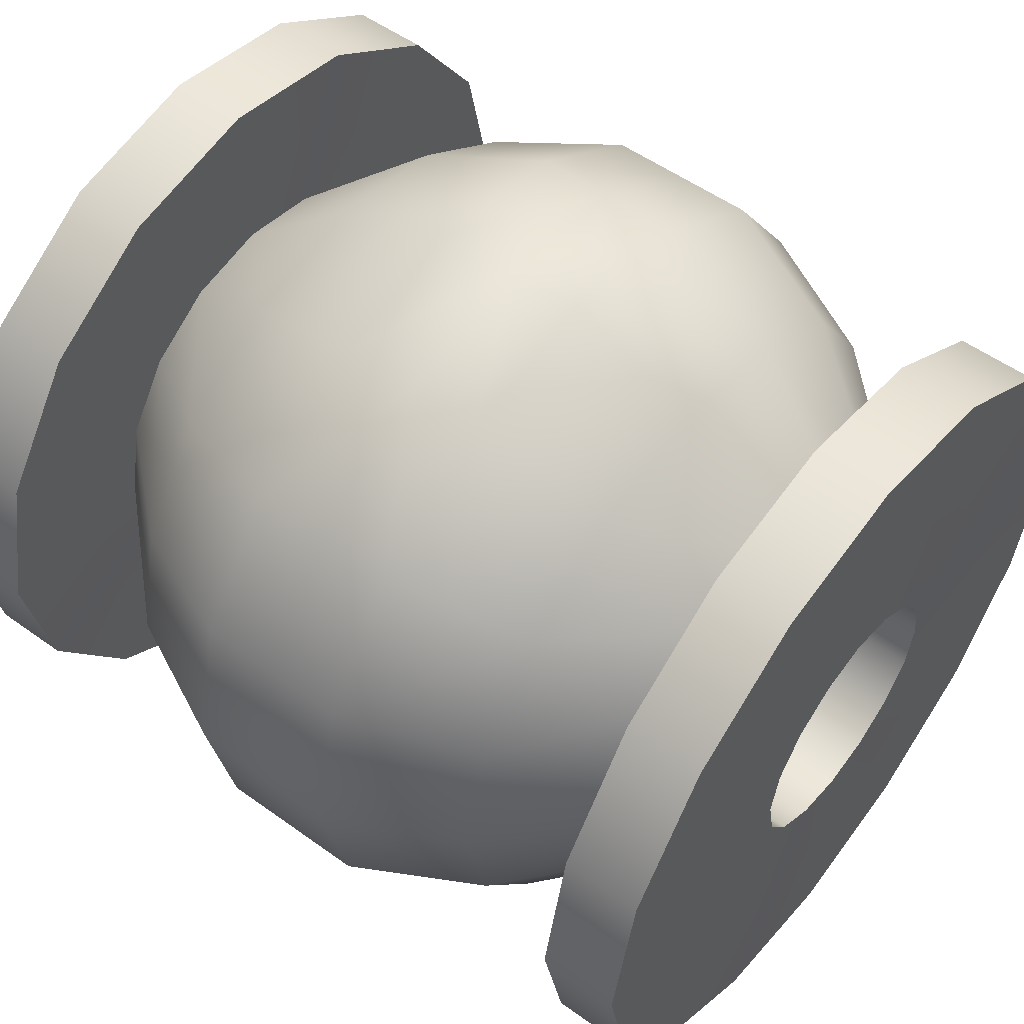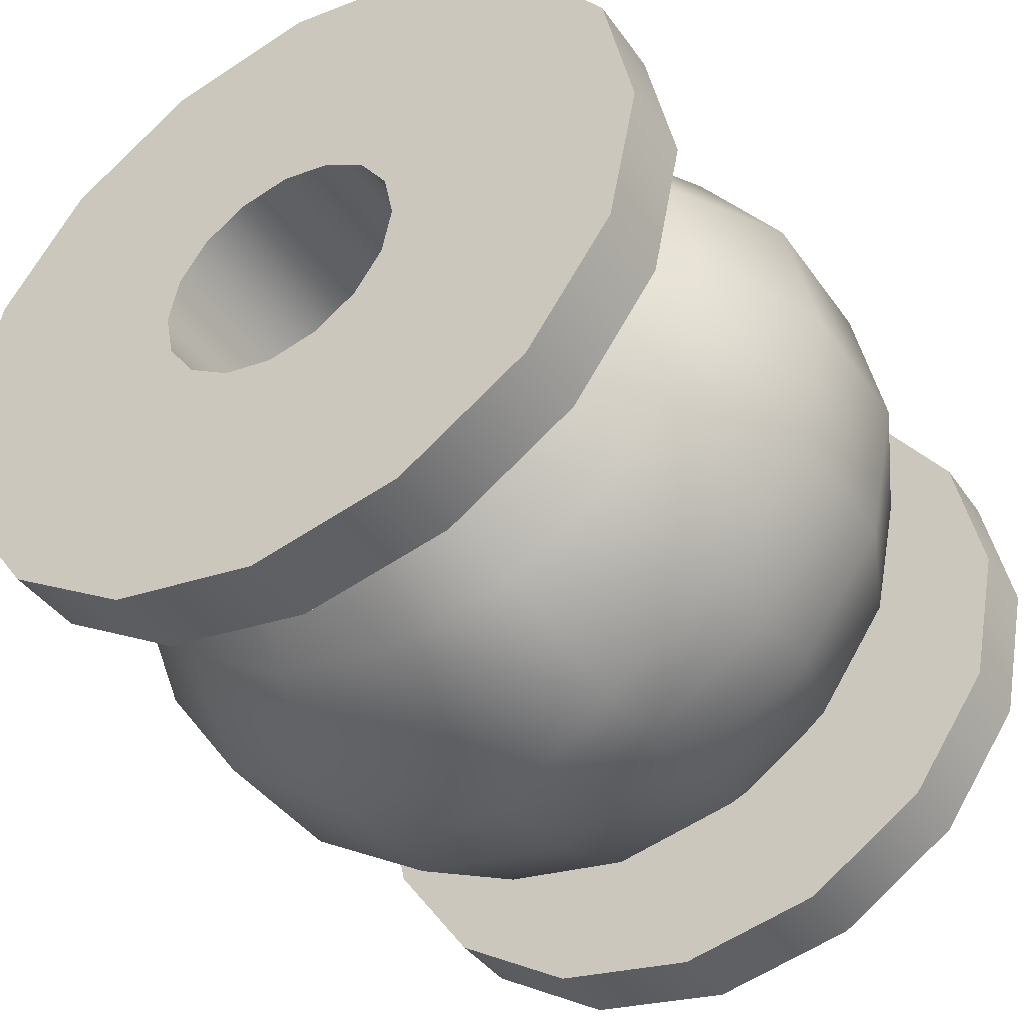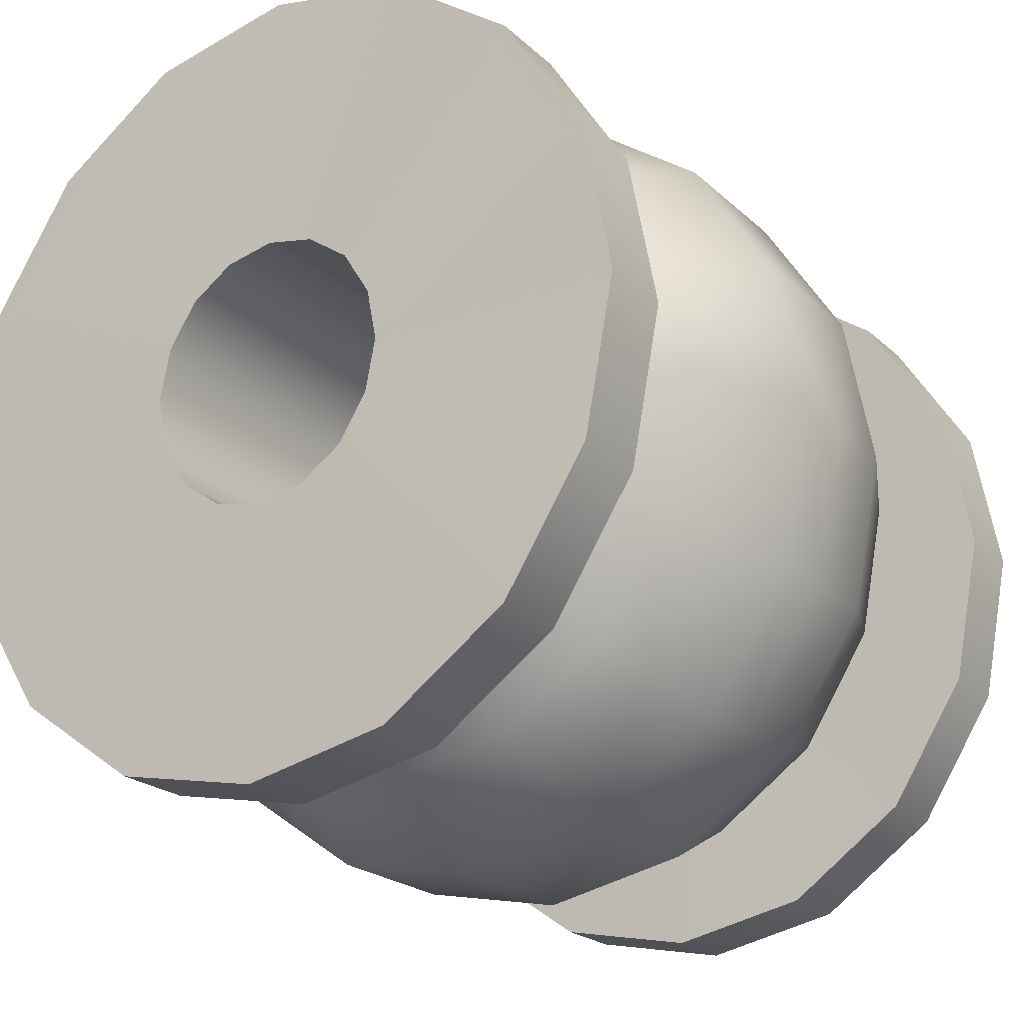
<metadata>
{"format":"obj","ext":"obj","renderer":"f3d","projection":"perspective","resolution":1024,"background":"white","views":[{"elev":53.6,"azim":-142.5,"up":"+Y"},{"elev":-41.4,"azim":-57.7,"up":"+Y"},{"elev":-21.8,"azim":-57.0,"up":"+Z"}]}
</metadata>
<code>
g yarn
v 0.4081 0.1739 0.1827
v 0.2493 0.3581 0.1563
v 0.4081 0.2268 0.09944
v 0.2493 0.2738 0.2895
v 0.4081 0.09357 0.2395
v 0.09063 0.4237 0.1847
v 0.2493 0.1484 0.3777
v 0.4081 0.0004899 0.2591
v 0.09063 0.3238 0.3424
v 0.2493 0.0004899 0.409
v 0.4081 -0.09357 0.2395
v -0.0004899 0.3238 0.3424
v -0.0004899 0.4237 0.1847
v -0.09063 0.4237 0.1847
v 0.09063 0.1759 0.4473
v 0.2493 -0.1484 0.3777
v 0.4081 -0.1739 0.1827
v -0.0004899 0.1759 0.4473
v -0.09063 0.3238 0.3424
v 0.09063 0.0004899 0.4835
v 0.2493 -0.2738 0.2895
v 0.4081 -0.2268 0.09944
v -0.0004899 0.0004899 0.4835
v 0.09063 -0.1759 0.4473
v 0.2493 -0.3581 0.1563
v 0.4081 -0.2454 0.0004899
v -0.2493 0.2738 0.2895
v -0.2493 0.3581 0.1563
v -0.09063 0.1759 0.4473
v -0.0004899 -0.1759 0.4473
v 0.09063 -0.3238 0.3424
v 0.2493 -0.3875 0.0004899
v 0.4081 -0.2268 -0.09944
v -0.4081 0.1739 0.1827
v -0.4081 0.2268 0.09944
v -0.4081 0.09357 0.2395
v -0.2493 0.1484 0.3777
v -0.4081 0.0004899 0.2591
v -0.2493 0.0004899 0.409
v -0.4081 -0.09357 0.2395
v -0.09063 0.0004899 0.4835
v -0.2493 -0.1484 0.3777
v -0.4081 -0.1739 0.1827
v -0.09063 -0.1759 0.4473
v -0.2493 -0.2738 0.2895
v -0.4081 -0.2268 0.09944
v -0.0004899 -0.3238 0.3424
v -0.09063 -0.3238 0.3424
v -0.2493 -0.3581 0.1563
v -0.4081 -0.2454 0.0004899
v -0.0004899 -0.4237 0.1847
v -0.09063 -0.4237 0.1847
v -0.2493 -0.3875 0.0004899
v -0.4081 -0.2268 -0.09944
v 0.09063 -0.4237 0.1847
v -0.0004899 -0.459 0.0004899
v -0.09063 -0.459 0.0004899
v -0.2493 -0.3581 -0.1563
v -0.4081 -0.1739 -0.1827
v 0.09063 -0.459 0.0004899
v -0.0004899 -0.4237 -0.1847
v -0.09063 -0.4237 -0.1847
v -0.2493 -0.2738 -0.2895
v -0.4081 -0.09357 -0.2395
v 0.2493 -0.3581 -0.1563
v 0.4081 -0.1739 -0.1827
v 0.09063 -0.4237 -0.1847
v 0.2493 -0.2738 -0.2895
v 0.4081 -0.09357 -0.2395
v -0.0004899 -0.3238 -0.3424
v -0.09063 -0.3238 -0.3424
v -0.2493 -0.1484 -0.3777
v -0.4081 0.0004899 -0.2591
v 0.2493 -0.1484 -0.3777
v 0.4081 -0.0004898 -0.2591
v 0.09063 -0.3238 -0.3424
v 0.0004898 -0.1759 -0.4473
v -0.09063 -0.1759 -0.4473
v -0.2493 0.0004899 -0.409
v -0.4081 0.09357 -0.2395
v 0.2493 -0.0004898 -0.409
v 0.4081 0.09357 -0.2395
v 0.09063 -0.1759 -0.4473
v 0.0004898 -0.0004898 -0.4835
v -0.2493 0.1484 -0.3777
v -0.4081 0.1739 -0.1827
v -0.09063 -0.0004898 -0.4835
v 0.2493 0.1484 -0.3777
v 0.4081 0.1739 -0.1827
v 0.09063 -0.0004898 -0.4835
v -0.2493 0.2738 -0.2895
v -0.4081 0.2268 -0.09944
v -0.09063 0.1759 -0.4473
v 0.0004898 0.1759 -0.4473
v 0.2493 0.2738 -0.2895
v 0.4081 0.2268 -0.09944
v 0.09063 0.1759 -0.4473
v -0.2493 0.3581 -0.1563
v -0.4081 0.2454 -0.0004898
v -0.09063 0.3238 -0.3424
v 0.0004898 0.3238 -0.3424
v 0.2493 0.3581 -0.1563
v 0.4081 0.2454 0.0004899
v 0.09063 0.3238 -0.3424
v -0.2493 0.3875 -0.0004898
v -0.4081 0.2268 0.09944
v -0.2493 0.3581 0.1563
v -0.09063 0.4237 -0.1847
v -0.0004899 0.4237 -0.1847
v -0.09063 0.459 -0.0004898
v -0.09063 0.4237 0.1847
v -0.0004899 0.4237 0.1847
v -0.0004899 0.459 0.0004899
v 0.09063 0.4237 -0.1847
v 0.09063 0.459 0.0004899
v 0.09063 0.4237 0.1847
v 0.2493 0.3581 0.1563
v 0.2493 0.3875 0.0004899
v 0.4081 0.2268 0.09944
v 0.5011 0.1504 0.0004899
v -0.5011 0.1386 -0.06025
v -0.5011 0.1504 0.0004899
v 0.5011 0.1386 -0.06025
v 0.5011 0.1063 -0.1122
v -0.5011 0.1063 -0.1122
v -0.5011 0.05732 -0.1465
v 0.5011 0.05732 -0.1465
v 0.5011 -0.0004898 -0.1582
v -0.5011 -0.0004898 -0.1582
v -0.5011 -0.05732 -0.1465
v 0.5011 -0.05732 -0.1465
v -0.5011 -0.1063 -0.1122
v 0.5011 -0.1063 -0.1122
v -0.5011 0.1504 0.0004899
v 0.5011 0.1386 0.06025
v 0.5011 0.1504 0.0004899
v -0.5011 0.1386 0.06025
v 0.5011 0.1063 0.1122
v -0.5011 0.1063 0.1122
v 0.5011 0.05732 0.1465
v -0.5011 0.05732 0.1465
v 0.5011 -0.0004898 0.1582
v -0.5011 -0.0004898 0.1582
v 0.5011 -0.05732 0.1465
v -0.5011 -0.05732 0.1465
v 0.5011 -0.1063 0.1122
v -0.5011 -0.1063 0.1122
v 0.5011 -0.1386 0.06025
v -0.5011 -0.1386 0.06025
v 0.5011 -0.1504 0.0004899
v -0.5011 -0.1504 0.0004899
v 0.5011 -0.1386 -0.06025
v -0.5011 -0.1386 -0.06025
v 0.5011 -0.1063 -0.1122
v -0.5011 -0.1063 -0.1122
v 0.4081 0.171 -0.4365
v 0.4081 -0.0004898 -0.2591
v 0.4081 -0.0004898 -0.4717
v 0.4081 0.09357 -0.2395
v 0.4081 -0.09357 -0.2395
v 0.4081 0.316 -0.3336
v 0.4081 -0.171 -0.4365
v 0.4081 0.1739 -0.1827
v 0.4081 -0.1739 -0.1827
v 0.4081 0.413 -0.1808
v 0.4081 -0.316 -0.3336
v 0.4081 0.2268 -0.09944
v 0.4081 -0.2268 -0.09944
v 0.4081 0.4473 0.0004899
v 0.4081 -0.413 -0.1808
v 0.4081 0.2454 0.0004899
v 0.4081 -0.2454 0.0004899
v 0.4081 0.413 0.1808
v 0.4081 -0.4473 0.0004899
v 0.4081 0.2268 0.09944
v 0.4081 -0.2268 0.09944
v 0.4081 0.316 0.3336
v 0.4081 -0.413 0.1808
v 0.4081 0.1739 0.1827
v 0.4081 -0.1739 0.1827
v 0.4081 0.171 0.4365
v 0.4081 -0.316 0.3336
v 0.4081 0.09357 0.2395
v 0.4081 -0.09357 0.2395
v 0.4081 0.0004899 0.4717
v 0.4081 -0.171 0.4365
v 0.4081 0.0004899 0.2591
v 0.5011 0.171 -0.4365
v 0.4081 -0.0004898 -0.4717
v 0.5011 -0.0004898 -0.4717
v 0.4081 0.171 -0.4365
v 0.4081 -0.171 -0.4365
v 0.5011 0.316 -0.3336
v 0.5011 -0.171 -0.4365
v 0.4081 0.316 -0.3336
v 0.4081 -0.316 -0.3336
v 0.5011 0.413 -0.1808
v 0.5011 -0.316 -0.3336
v 0.4081 0.413 -0.1808
v 0.4081 -0.413 -0.1808
v 0.5011 0.4473 0.0004899
v 0.5011 -0.413 -0.1808
v 0.4081 0.4473 0.0004899
v 0.4081 -0.4473 0.0004899
v 0.5011 0.413 0.1808
v 0.5011 -0.4473 0.0004899
v 0.4081 0.413 0.1808
v 0.4081 -0.413 0.1808
v 0.5011 0.316 0.3336
v 0.5011 -0.413 0.1808
v 0.4081 0.316 0.3336
v 0.4081 -0.316 0.3336
v 0.5011 0.171 0.4365
v 0.5011 -0.316 0.3336
v 0.4081 0.171 0.4365
v 0.4081 -0.171 0.4365
v 0.5011 0.0004899 0.4717
v 0.5011 -0.171 0.4365
v 0.4081 0.0004899 0.4717
v 0.5011 0.05732 -0.1465
v 0.5011 -0.0004898 -0.4717
v 0.5011 -0.0004898 -0.1582
v 0.5011 0.171 -0.4365
v 0.5011 -0.171 -0.4365
v 0.5011 0.1063 -0.1122
v 0.5011 -0.05732 -0.1465
v 0.5011 0.316 -0.3336
v 0.5011 -0.316 -0.3336
v 0.5011 0.1386 -0.06025
v 0.5011 -0.1063 -0.1122
v 0.5011 0.413 -0.1808
v 0.5011 -0.413 -0.1808
v 0.5011 0.1504 0.0004899
v 0.5011 -0.1386 -0.06025
v 0.5011 0.4473 0.0004899
v 0.5011 -0.4473 0.0004899
v 0.5011 0.1386 0.06025
v 0.5011 -0.1504 0.0004899
v 0.5011 0.413 0.1808
v 0.5011 -0.413 0.1808
v 0.5011 0.1063 0.1122
v 0.5011 -0.1386 0.06025
v 0.5011 0.316 0.3336
v 0.5011 -0.316 0.3336
v 0.5011 0.05732 0.1465
v 0.5011 -0.1063 0.1122
v 0.5011 0.171 0.4365
v 0.5011 -0.171 0.4365
v 0.5011 -0.0004898 0.1582
v 0.5011 -0.05732 0.1465
v 0.5011 0.0004899 0.4717
v -0.4081 0.0004899 -0.2591
v -0.4081 0.171 -0.4365
v -0.4081 -0.0004898 -0.4717
v -0.4081 0.09357 -0.2395
v -0.4081 -0.09357 -0.2395
v -0.4081 0.316 -0.3336
v -0.4081 -0.171 -0.4365
v -0.4081 0.1739 -0.1827
v -0.4081 -0.1739 -0.1827
v -0.4081 0.413 -0.1808
v -0.4081 -0.316 -0.3336
v -0.4081 0.2268 -0.09944
v -0.4081 -0.2268 -0.09944
v -0.4081 0.4473 -0.0004898
v -0.4081 -0.413 -0.1808
v -0.4081 0.2454 -0.0004898
v -0.4081 -0.2454 0.0004899
v -0.4081 0.413 0.1808
v -0.4081 -0.4473 0.0004899
v -0.4081 0.2268 0.09944
v -0.4081 -0.2268 0.09944
v -0.4081 0.316 0.3336
v -0.4081 -0.413 0.1808
v -0.4081 0.1739 0.1827
v -0.4081 -0.1739 0.1827
v -0.4081 0.171 0.4365
v -0.4081 -0.316 0.3336
v -0.4081 0.09357 0.2395
v -0.4081 -0.09357 0.2395
v -0.4081 0.0004899 0.4717
v -0.4081 -0.171 0.4365
v -0.4081 0.0004899 0.2591
v -0.4081 -0.0004898 -0.4717
v -0.5011 0.171 -0.4365
v -0.5011 -0.0004898 -0.4717
v -0.4081 0.171 -0.4365
v -0.4081 -0.171 -0.4365
v -0.5011 0.316 -0.3336
v -0.5011 -0.171 -0.4365
v -0.4081 0.316 -0.3336
v -0.4081 -0.316 -0.3336
v -0.5011 0.413 -0.1808
v -0.5011 -0.316 -0.3336
v -0.4081 0.413 -0.1808
v -0.4081 -0.413 -0.1808
v -0.5011 0.4473 -0.0004898
v -0.5011 -0.413 -0.1808
v -0.4081 0.4473 -0.0004898
v -0.4081 -0.4473 0.0004899
v -0.5011 0.413 0.1808
v -0.5011 -0.4473 0.0004899
v -0.4081 0.413 0.1808
v -0.4081 -0.413 0.1808
v -0.5011 0.316 0.3336
v -0.5011 -0.413 0.1808
v -0.4081 0.316 0.3336
v -0.4081 -0.316 0.3336
v -0.5011 0.171 0.4365
v -0.5011 -0.316 0.3336
v -0.4081 0.171 0.4365
v -0.4081 -0.171 0.4365
v -0.5011 0.0004899 0.4717
v -0.5011 -0.171 0.4365
v -0.4081 0.0004899 0.4717
v -0.5011 0.171 -0.4365
v -0.5011 0.1063 -0.1122
v -0.5011 0.05732 -0.1465
v -0.5011 -0.0004898 -0.4717
v -0.5011 0.316 -0.3336
v -0.5011 -0.0004898 -0.1582
v -0.5011 0.1386 -0.06025
v -0.5011 -0.171 -0.4365
v -0.5011 0.413 -0.1808
v -0.5011 -0.05732 -0.1465
v -0.5011 0.1504 0.0004899
v -0.5011 -0.316 -0.3336
v -0.5011 0.4473 -0.0004898
v -0.5011 -0.1063 -0.1122
v -0.5011 0.1386 0.06025
v -0.5011 -0.413 -0.1808
v -0.5011 0.413 0.1808
v -0.5011 -0.1386 -0.06025
v -0.5011 0.1063 0.1122
v -0.5011 -0.4473 0.0004899
v -0.5011 0.316 0.3336
v -0.5011 -0.1504 0.0004899
v -0.5011 0.05732 0.1465
v -0.5011 -0.413 0.1808
v -0.5011 0.171 0.4365
v -0.5011 -0.1386 0.06025
v -0.5011 -0.0004898 0.1582
v -0.5011 -0.316 0.3336
v -0.5011 0.0004899 0.4717
v -0.5011 -0.1063 0.1122
v -0.5011 -0.05732 0.1465
v -0.5011 -0.171 0.4365
g yarn_0
f 3 2 1
f 4 1 2
f 1 4 5
f 2 6 4
f 7 5 4
f 5 7 8
f 9 4 6
f 4 9 7
f 10 8 7
f 8 10 11
f 9 6 12
f 13 12 6
f 13 14 12
f 15 7 9
f 7 15 10
f 16 11 10
f 11 16 17
f 12 18 9
f 15 9 18
f 19 12 14
f 12 19 18
f 20 10 15
f 10 20 16
f 21 17 16
f 17 21 22
f 18 23 15
f 20 15 23
f 24 16 20
f 16 24 21
f 25 22 21
f 22 25 26
f 19 14 27
f 28 27 14
f 29 18 19
f 18 29 23
f 23 30 20
f 24 20 30
f 31 21 24
f 21 31 25
f 32 26 25
f 26 32 33
f 27 28 34
f 35 34 28
f 34 36 27
f 37 27 36
f 27 37 19
f 36 38 37
f 29 19 37
f 39 37 38
f 37 39 29
f 38 40 39
f 41 29 39
f 41 23 29
f 23 41 30
f 42 39 40
f 39 42 41
f 40 43 42
f 44 30 41
f 44 41 42
f 45 42 43
f 42 45 44
f 43 46 45
f 30 44 47
f 30 47 24
f 31 24 47
f 48 44 45
f 48 47 44
f 49 45 46
f 45 49 48
f 46 50 49
f 47 51 31
f 47 48 51
f 52 48 49
f 52 51 48
f 53 49 50
f 49 53 52
f 50 54 53
f 55 31 51
f 55 25 31
f 25 55 32
f 51 52 56
f 51 56 55
f 57 52 53
f 57 56 52
f 58 53 54
f 53 58 57
f 54 59 58
f 60 32 55
f 60 55 56
f 56 57 61
f 56 61 60
f 62 57 58
f 62 61 57
f 63 58 59
f 58 63 62
f 59 64 63
f 32 60 65
f 65 33 32
f 33 65 66
f 67 60 61
f 67 65 60
f 68 66 65
f 65 67 68
f 66 68 69
f 61 62 70
f 61 70 67
f 71 62 63
f 71 70 62
f 72 63 64
f 63 72 71
f 64 73 72
f 74 69 68
f 69 74 75
f 76 68 67
f 76 67 70
f 68 76 74
f 70 71 77
f 70 77 76
f 78 71 72
f 78 77 71
f 79 72 73
f 72 79 78
f 73 80 79
f 81 75 74
f 75 81 82
f 83 74 76
f 83 76 77
f 74 83 81
f 77 78 84
f 77 84 83
f 85 79 80
f 80 86 85
f 87 78 79
f 87 84 78
f 79 85 87
f 88 82 81
f 82 88 89
f 90 81 83
f 90 83 84
f 81 90 88
f 91 85 86
f 86 92 91
f 93 87 85
f 85 91 93
f 84 87 94
f 84 94 90
f 93 94 87
f 95 89 88
f 89 95 96
f 97 88 90
f 97 90 94
f 88 97 95
f 98 91 92
f 92 99 98
f 100 93 91
f 91 98 100
f 94 93 101
f 94 101 97
f 100 101 93
f 102 96 95
f 96 102 103
f 104 95 97
f 104 97 101
f 95 104 102
f 105 98 99
f 99 106 105
f 107 105 106
f 108 100 98
f 98 105 108
f 101 100 109
f 101 109 104
f 108 109 100
f 105 107 110
f 110 108 105
f 111 110 107
f 111 112 110
f 110 113 108
f 109 108 113
f 113 110 112
f 114 104 109
f 109 113 114
f 114 102 104
f 113 112 115
f 115 114 113
f 116 115 112
f 116 117 115
f 102 114 118
f 115 118 114
f 118 115 117
f 118 103 102
f 117 119 118
f 103 118 119
f 122 121 120
f 123 120 121
f 123 121 124
f 125 124 121
f 125 126 124
f 127 124 126
f 127 126 128
f 129 128 126
f 129 130 128
f 131 128 130
f 130 132 131
f 133 131 132
f 136 135 134
f 137 134 135
f 135 138 137
f 139 137 138
f 138 140 139
f 141 139 140
f 140 142 141
f 143 141 142
f 142 144 143
f 145 143 144
f 144 146 145
f 147 145 146
f 146 148 147
f 149 147 148
f 148 150 149
f 151 149 150
f 150 152 151
f 153 151 152
f 152 154 153
f 155 153 154
f 158 157 156
f 159 156 157
f 157 158 160
f 156 159 161
f 162 160 158
f 163 161 159
f 160 162 164
f 161 163 165
f 166 164 162
f 167 165 163
f 164 166 168
f 165 167 169
f 170 168 166
f 171 169 167
f 168 170 172
f 169 171 173
f 174 172 170
f 175 173 171
f 172 174 176
f 173 175 177
f 178 176 174
f 179 177 175
f 176 178 180
f 177 179 181
f 182 180 178
f 183 181 179
f 180 182 184
f 181 183 185
f 186 184 182
f 187 185 183
f 184 186 187
f 185 187 186
f 190 189 188
f 191 188 189
f 189 190 192
f 188 191 193
f 194 192 190
f 195 193 191
f 192 194 196
f 193 195 197
f 198 196 194
f 199 197 195
f 196 198 200
f 197 199 201
f 202 200 198
f 203 201 199
f 200 202 204
f 201 203 205
f 206 204 202
f 207 205 203
f 204 206 208
f 205 207 209
f 210 208 206
f 211 209 207
f 208 210 212
f 209 211 213
f 214 212 210
f 215 213 211
f 212 214 216
f 213 215 217
f 218 216 214
f 219 217 215
f 216 218 219
f 217 219 218
f 222 221 220
f 223 220 221
f 221 222 224
f 220 223 225
f 226 224 222
f 227 225 223
f 224 226 228
f 225 227 229
f 230 228 226
f 231 229 227
f 228 230 232
f 229 231 233
f 234 232 230
f 235 233 231
f 232 234 236
f 233 235 237
f 238 236 234
f 239 237 235
f 236 238 240
f 237 239 241
f 242 240 238
f 243 241 239
f 240 242 244
f 241 243 245
f 246 244 242
f 247 245 243
f 244 246 248
f 245 247 249
f 250 248 246
f 251 249 247
f 248 250 251
f 249 251 250
f 254 253 252
f 255 252 253
f 252 256 254
f 253 257 255
f 258 254 256
f 259 255 257
f 256 260 258
f 257 261 259
f 262 258 260
f 263 259 261
f 260 264 262
f 261 265 263
f 266 262 264
f 267 263 265
f 264 268 266
f 265 269 267
f 270 266 268
f 271 267 269
f 268 272 270
f 269 273 271
f 274 270 272
f 275 271 273
f 272 276 274
f 273 277 275
f 278 274 276
f 279 275 277
f 276 280 278
f 277 281 279
f 282 278 280
f 283 279 281
f 280 283 282
f 281 282 283
f 286 285 284
f 287 284 285
f 284 288 286
f 285 289 287
f 290 286 288
f 291 287 289
f 288 292 290
f 289 293 291
f 294 290 292
f 295 291 293
f 292 296 294
f 293 297 295
f 298 294 296
f 299 295 297
f 296 300 298
f 297 301 299
f 302 298 300
f 303 299 301
f 300 304 302
f 301 305 303
f 306 302 304
f 307 303 305
f 304 308 306
f 305 309 307
f 310 306 308
f 311 307 309
f 308 312 310
f 309 313 311
f 314 310 312
f 315 311 313
f 312 315 314
f 313 314 315
f 318 317 316
f 316 319 318
f 320 316 317
f 321 318 319
f 317 322 320
f 319 323 321
f 324 320 322
f 325 321 323
f 322 326 324
f 323 327 325
f 328 324 326
f 329 325 327
f 326 330 328
f 327 331 329
f 332 328 330
f 333 329 331
f 330 334 332
f 331 335 333
f 336 332 334
f 337 333 335
f 334 338 336
f 335 339 337
f 340 336 338
f 341 337 339
f 338 342 340
f 339 343 341
f 344 340 342
f 345 341 343
f 342 346 344
f 343 347 345
f 347 344 346
f 346 345 347

</code>
